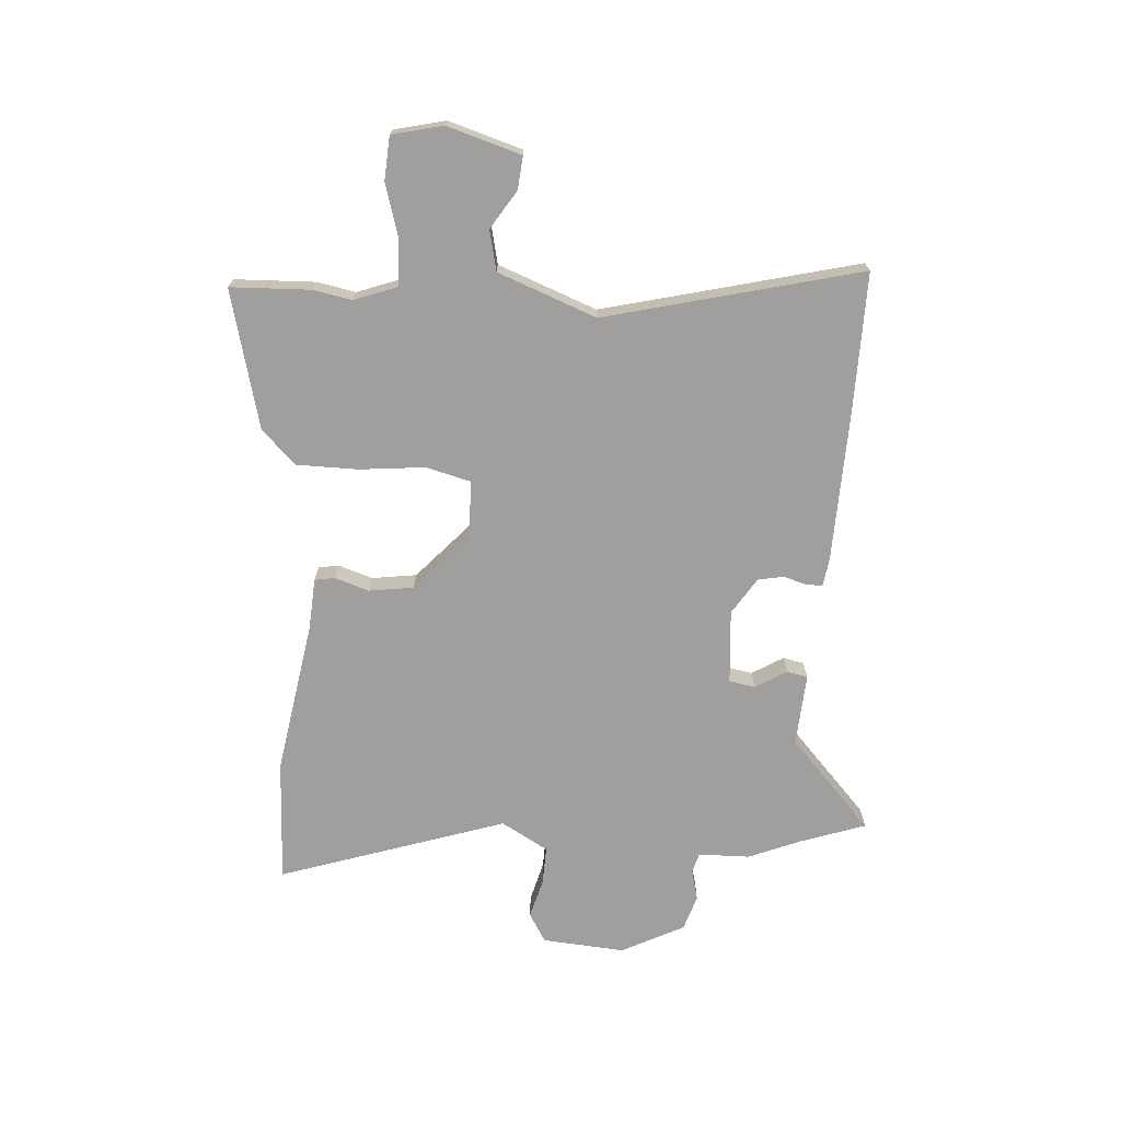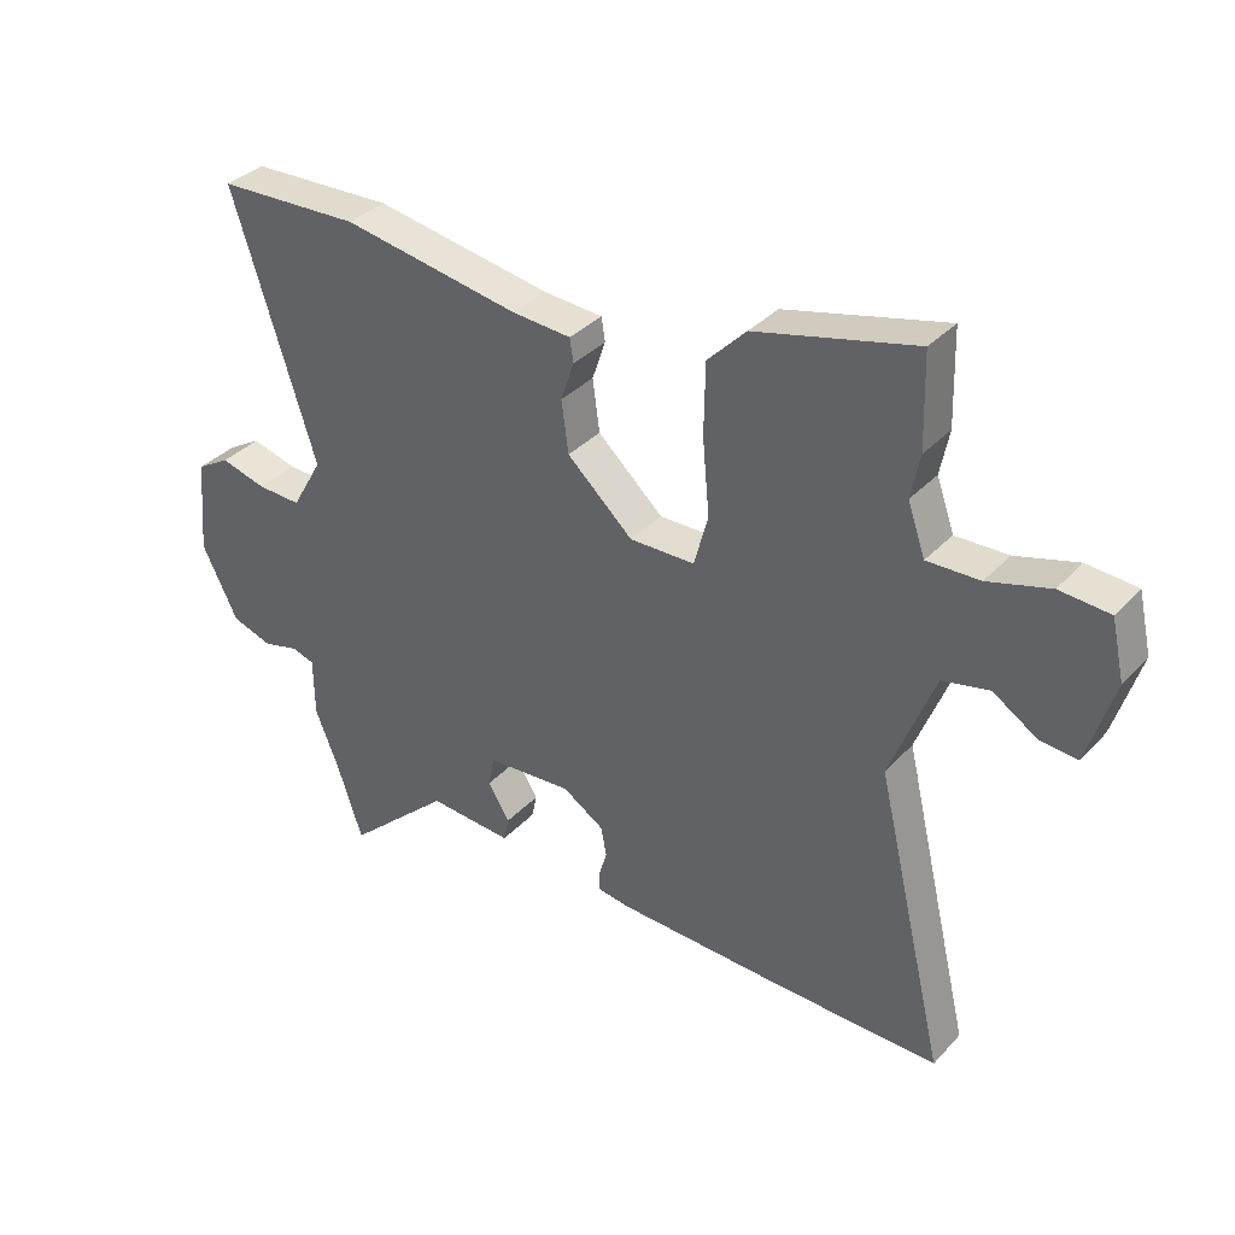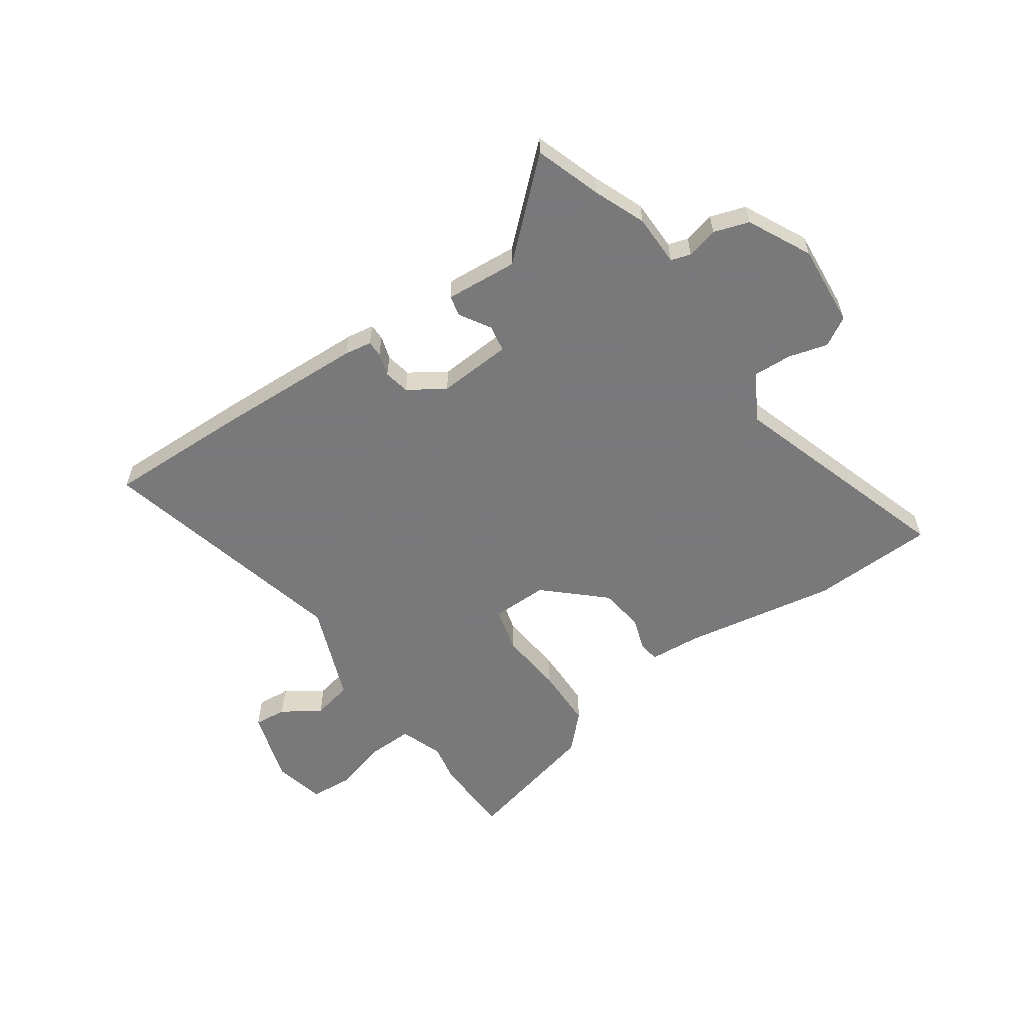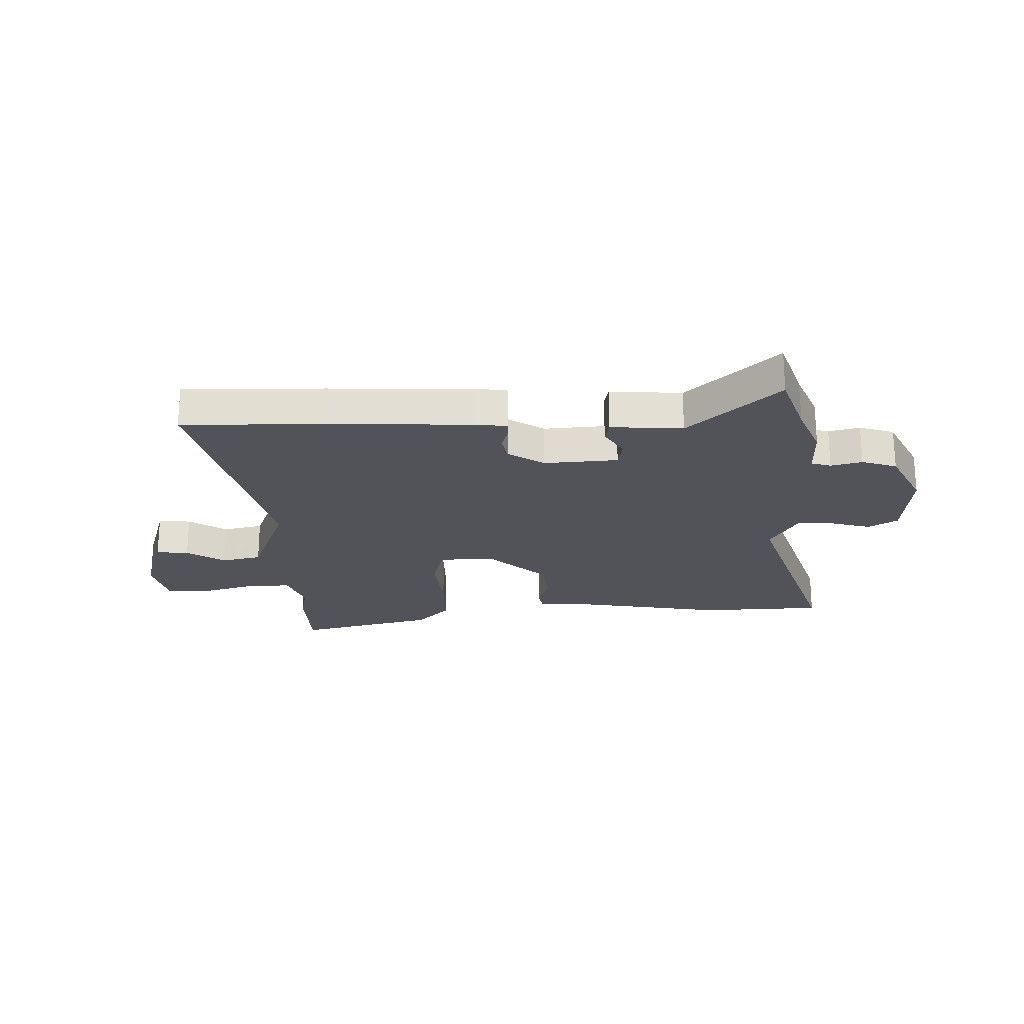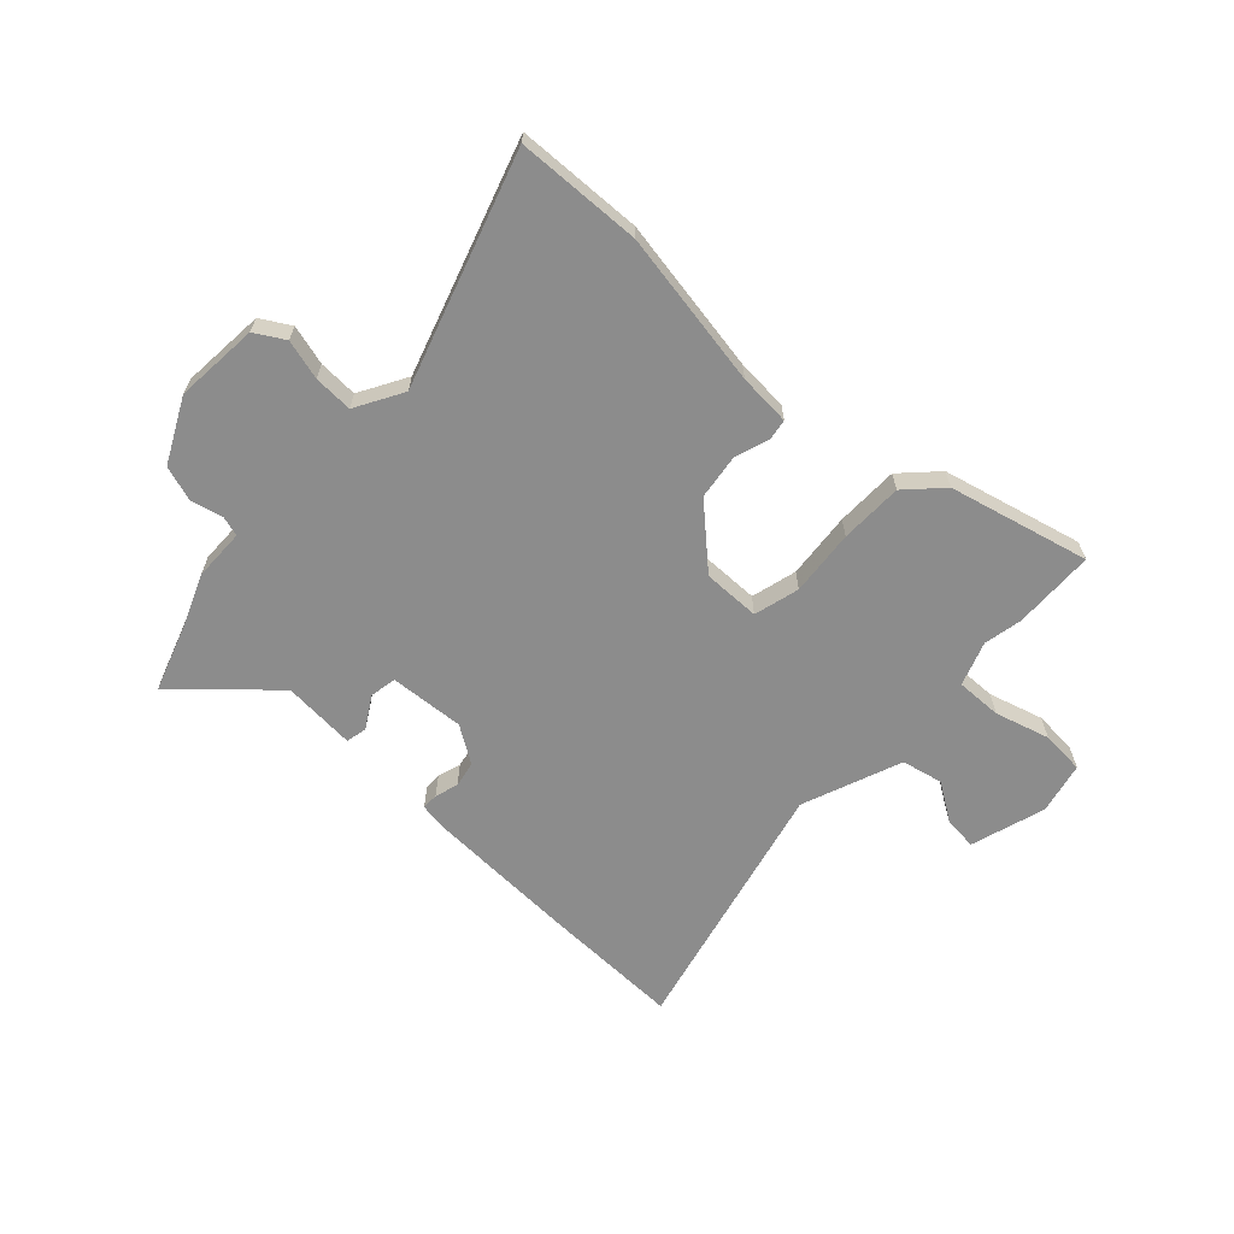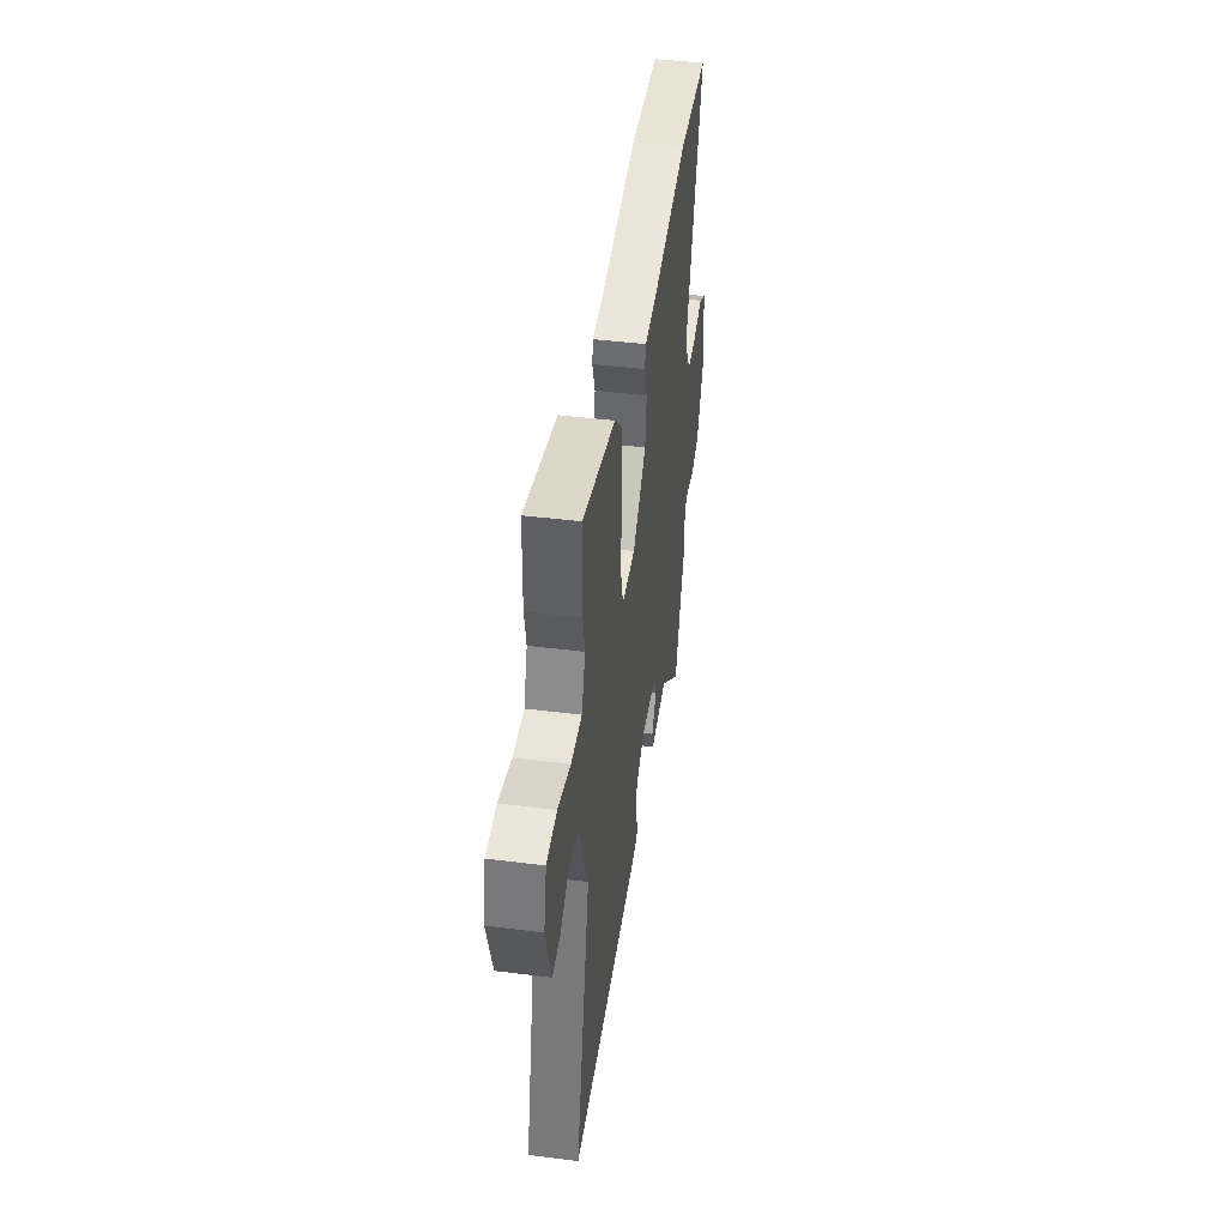
<metadata>
{"format":"obj","ext":"obj","renderer":"f3d","projection":"perspective","resolution":1024,"background":"white","views":[{"elev":-71.3,"azim":86.6,"up":"+Y"},{"elev":35.0,"azim":36.2,"up":"+Z"},{"elev":-57.8,"azim":-145.1,"up":"+Y"},{"elev":-22.6,"azim":-178.1,"up":"+Y"},{"elev":-64.2,"azim":-42.8,"up":"+Y"},{"elev":44.1,"azim":98.4,"up":"+Z"}]}
</metadata>
<code>
v -0.465 0.07 -0.606
v -0.505 0.07 -0.486
v -0.543 0.07 -0.391
v -0.544 0.07 -0.297
v -0.58 0.07 -0.286
v -0.637 0.07 -0.3
v -0.701 0.07 -0.279
v -0.758 0.07 -0.164
v -0.745 0.07 -0.013
v -0.692 0.07 0.018
v -0.62 0.07 -0.002
v -0.55 0.07 -0.005
v -0.501 0.07 0.08
v -0.633 0.07 0.495
v -0.407 0.07 0.503
v -0.127 0.07 0.454
v -0.033 0.07 0.447
v -0.027 0.07 0.41
v -0.048 0.07 0.348
v -0.037 0.07 0.266
v 0.067 0.07 0.17
v 0.17 0.07 0.171
v 0.192 0.07 0.253
v 0.181 0.07 0.372
v 0.183 0.07 0.485
v 0.244 0.07 0.547
v 0.497 0.07 0.609
v 0.501 0.07 0.462
v 0.487 0.07 0.392
v 0.515 0.07 0.313
v 0.598 0.07 0.315
v 0.696 0.07 0.343
v 0.775 0.07 0.337
v 0.796 0.07 0.244
v 0.754 0.07 0.109
v 0.694 0.07 0.115
v 0.625 0.07 0.16
v 0.551 0.07 0.144
v 0.481 0.07 -0.035
v 0.592 0.07 -0.502
v 0.334 0.07 -0.496
v 0.061 0.07 -0.485
v 0.011 0.07 -0.477
v 0.011 0.07 -0.447
v 0.024 0.07 -0.405
v 0.015 0.07 -0.358
v -0.051 0.07 -0.315
v -0.186 0.07 -0.324
v -0.195 0.07 -0.372
v -0.161 0.07 -0.429
v -0.169 0.07 -0.467
v -0.301 0.07 -0.457
v -0.465 0 -0.606
v -0.505 0 -0.486
v -0.543 0 -0.391
v -0.544 0 -0.297
v -0.58 0 -0.286
v -0.637 0 -0.3
v -0.701 0 -0.279
v -0.758 0 -0.164
v -0.745 0 -0.013
v -0.692 0 0.018
v -0.62 0 -0.002
v -0.55 0 -0.005
v -0.501 0 0.08
v -0.633 0 0.495
v -0.407 0 0.503
v -0.127 0 0.454
v -0.033 0 0.447
v -0.027 0 0.41
v -0.048 0 0.348
v -0.037 0 0.266
v 0.067 0 0.17
v 0.17 0 0.171
v 0.192 0 0.253
v 0.181 0 0.372
v 0.183 0 0.485
v 0.244 0 0.547
v 0.497 0 0.609
v 0.501 0 0.462
v 0.487 0 0.392
v 0.515 0 0.313
v 0.598 0 0.315
v 0.696 0 0.343
v 0.775 0 0.337
v 0.796 0 0.244
v 0.754 0 0.109
v 0.694 0 0.115
v 0.625 0 0.16
v 0.551 0 0.144
v 0.481 0 -0.035
v 0.592 0 -0.502
v 0.334 0 -0.496
v 0.061 0 -0.485
v 0.011 0 -0.477
v 0.011 0 -0.447
v 0.024 0 -0.405
v 0.015 0 -0.358
v -0.051 0 -0.315
v -0.186 0 -0.324
v -0.195 0 -0.372
v -0.161 0 -0.429
v -0.169 0 -0.467
v -0.301 0 -0.457
f 49 50 51 52
f 48 49 52
f 48 52 1 2
f 43 44 45
f 42 43 45
f 41 42 45
f 40 41 45
f 39 40 45
f 38 39 45 46
f 35 36 37
f 34 35 37
f 33 34 37
f 32 33 37
f 31 32 37
f 30 31 37 38
f 38 46 47
f 30 38 47
f 29 30 47
f 27 28 29
f 26 27 29
f 25 26 29
f 24 25 29
f 23 24 29
f 16 17 18 19
f 16 19 20
f 15 16 20
f 14 15 20
f 13 14 20
f 12 13 20 21
f 9 10 11
f 8 9 11
f 7 8 11
f 6 7 11
f 5 6 11
f 4 5 11 12
f 48 2 3 4
f 12 21 22
f 4 12 22
f 48 4 22
f 22 23 29
f 22 29 47 48
f 104 103 102 101
f 104 101 100
f 54 53 104 100
f 97 96 95
f 97 95 94
f 97 94 93
f 97 93 92
f 97 92 91
f 98 97 91 90
f 89 88 87
f 89 87 86
f 89 86 85
f 89 85 84
f 89 84 83
f 90 89 83 82
f 99 98 90
f 99 90 82
f 99 82 81
f 81 80 79
f 81 79 78
f 81 78 77
f 81 77 76
f 81 76 75
f 71 70 69 68
f 72 71 68
f 72 68 67
f 72 67 66
f 72 66 65
f 73 72 65 64
f 63 62 61
f 63 61 60
f 63 60 59
f 63 59 58
f 63 58 57
f 64 63 57 56
f 56 55 54 100
f 74 73 64
f 74 64 56
f 74 56 100
f 81 75 74
f 100 99 81 74
f 1 53 54 2
f 2 54 55 3
f 3 55 56 4
f 4 56 57 5
f 5 57 58 6
f 6 58 59 7
f 7 59 60 8
f 8 60 61 9
f 9 61 62 10
f 10 62 63 11
f 11 63 64 12
f 12 64 65 13
f 13 65 66 14
f 14 66 67 15
f 15 67 68 16
f 16 68 69 17
f 17 69 70 18
f 18 70 71 19
f 19 71 72 20
f 20 72 73 21
f 21 73 74 22
f 22 74 75 23
f 23 75 76 24
f 24 76 77 25
f 25 77 78 26
f 26 78 79 27
f 27 79 80 28
f 28 80 81 29
f 29 81 82 30
f 30 82 83 31
f 31 83 84 32
f 32 84 85 33
f 33 85 86 34
f 34 86 87 35
f 35 87 88 36
f 36 88 89 37
f 37 89 90 38
f 38 90 91 39
f 39 91 92 40
f 40 92 93 41
f 41 93 94 42
f 42 94 95 43
f 43 95 96 44
f 44 96 97 45
f 45 97 98 46
f 46 98 99 47
f 47 99 100 48
f 48 100 101 49
f 49 101 102 50
f 50 102 103 51
f 51 103 104 52
f 52 104 53 1

</code>
